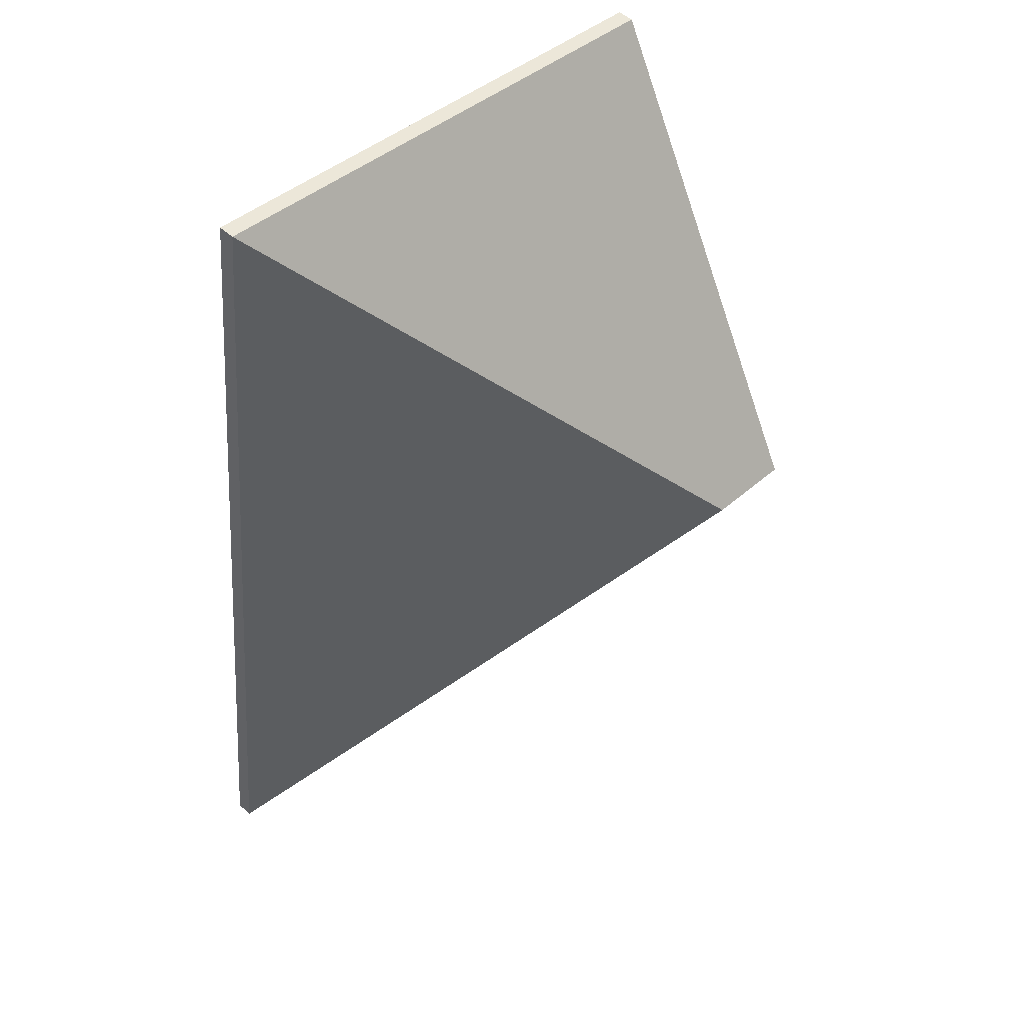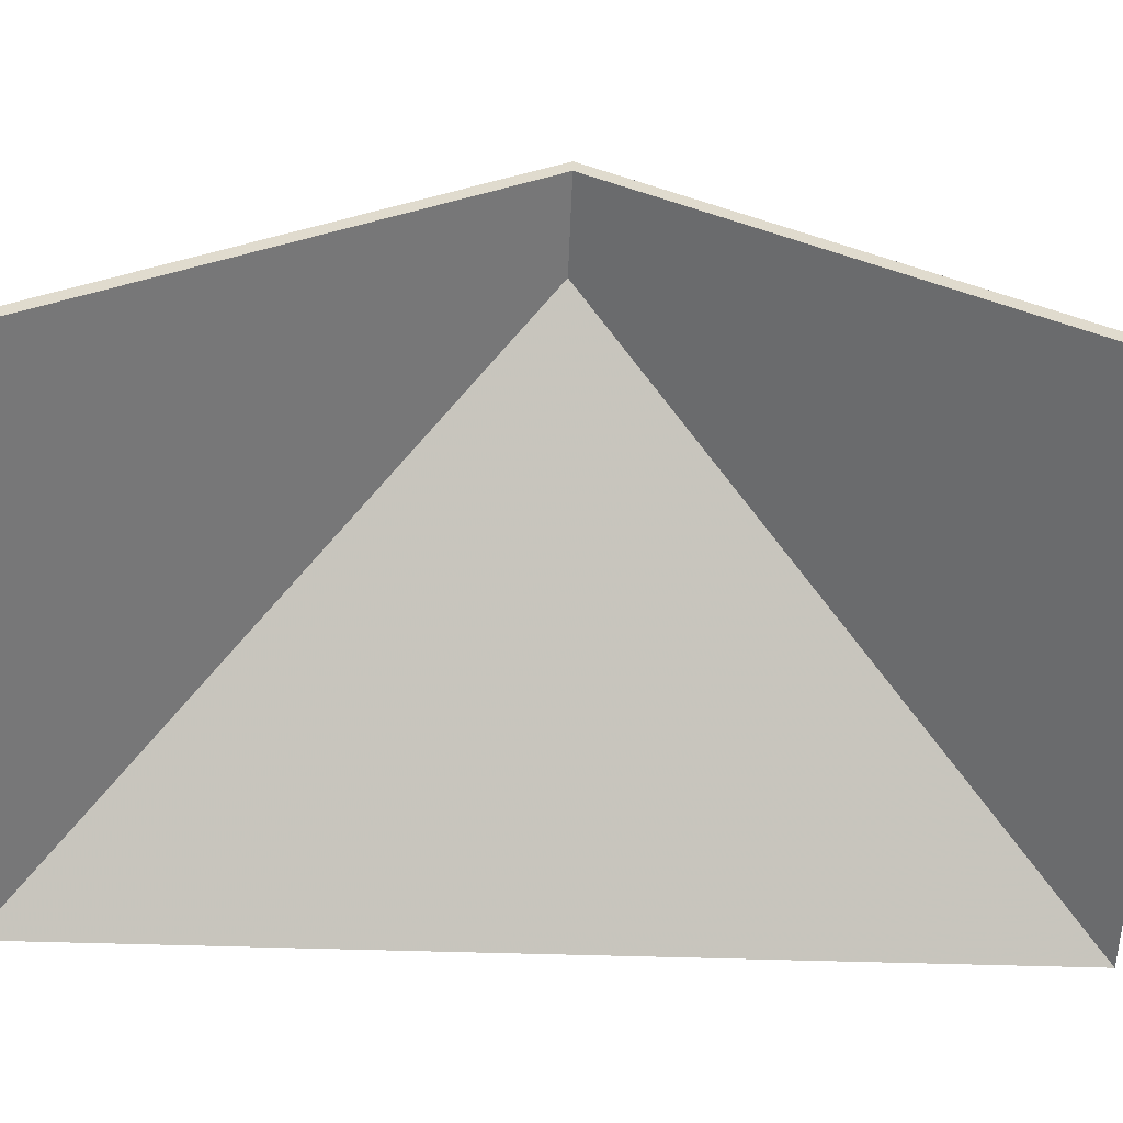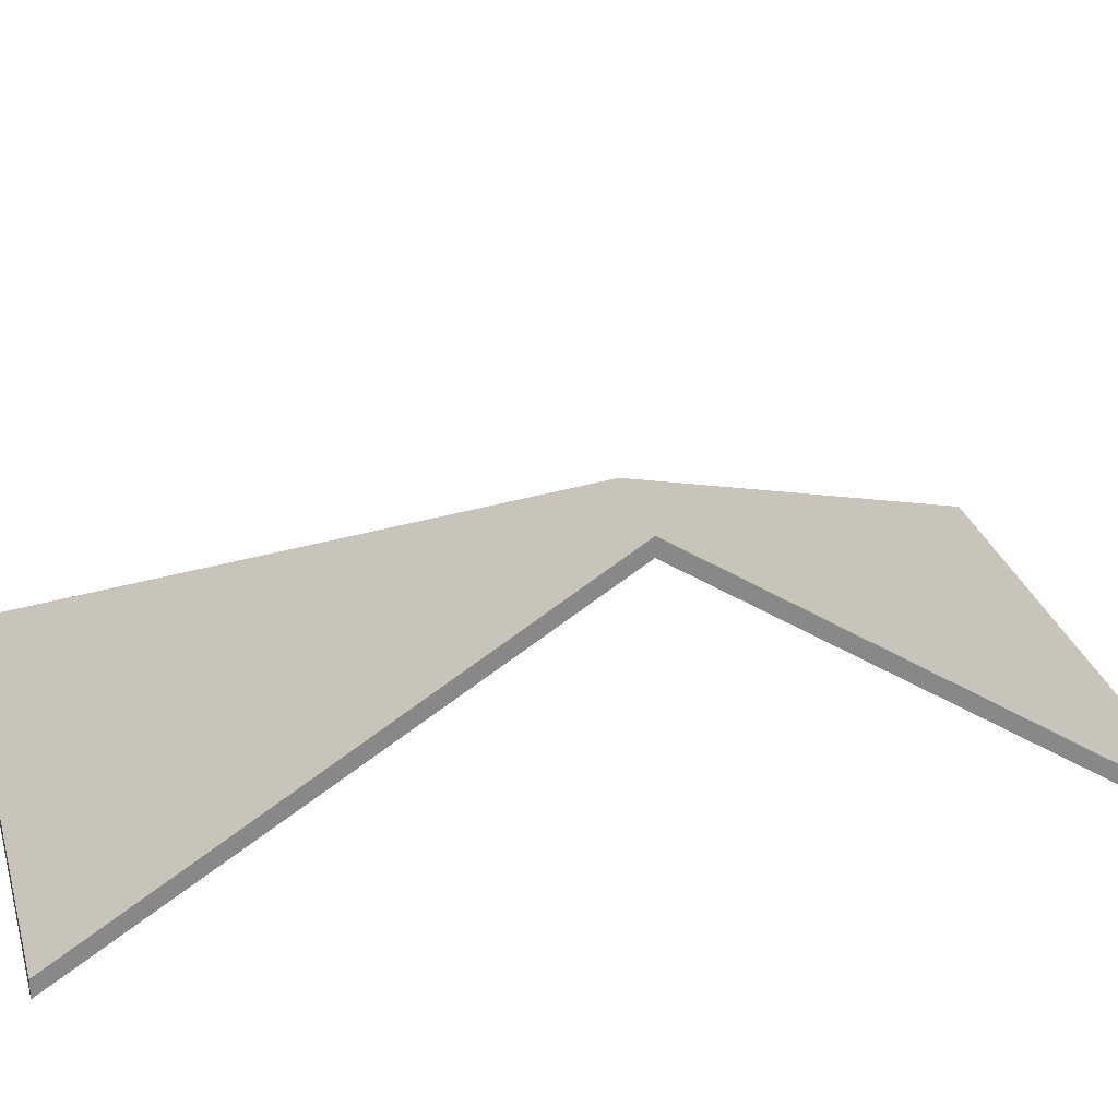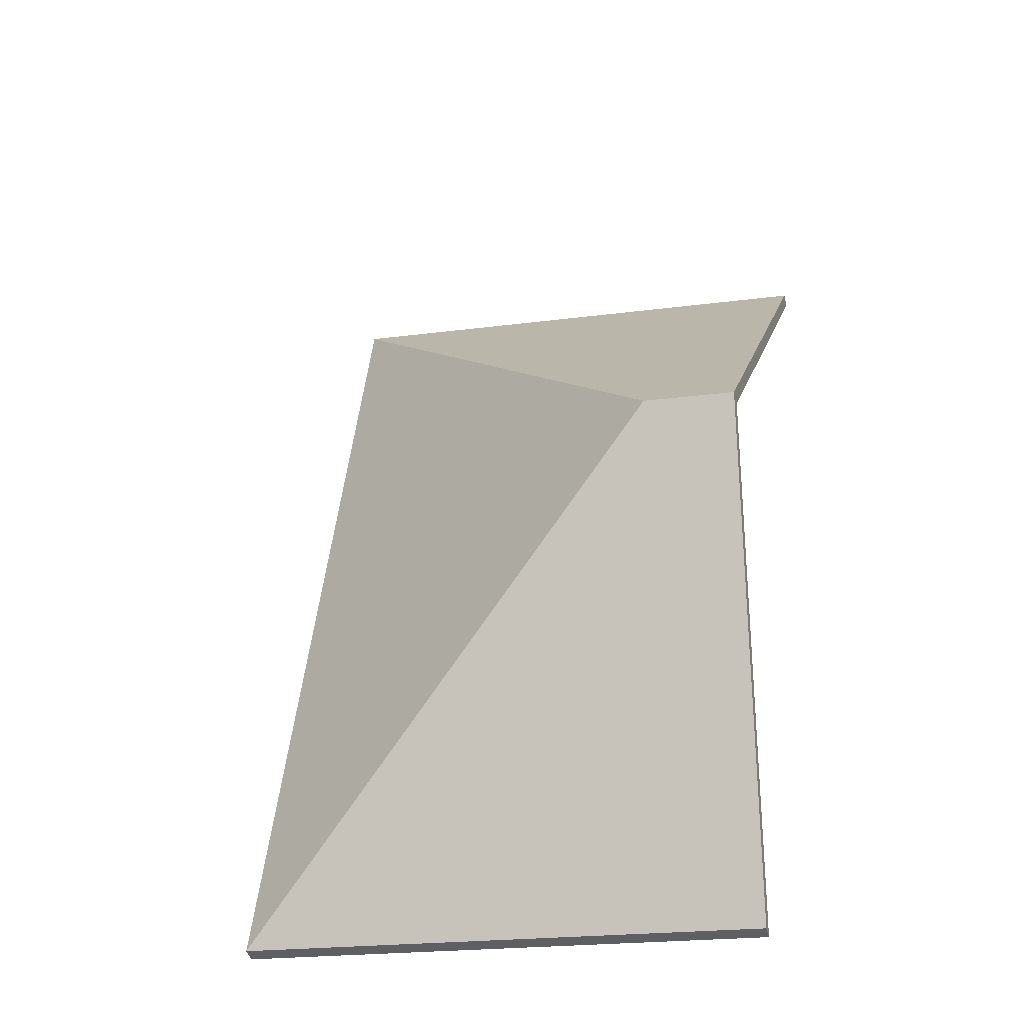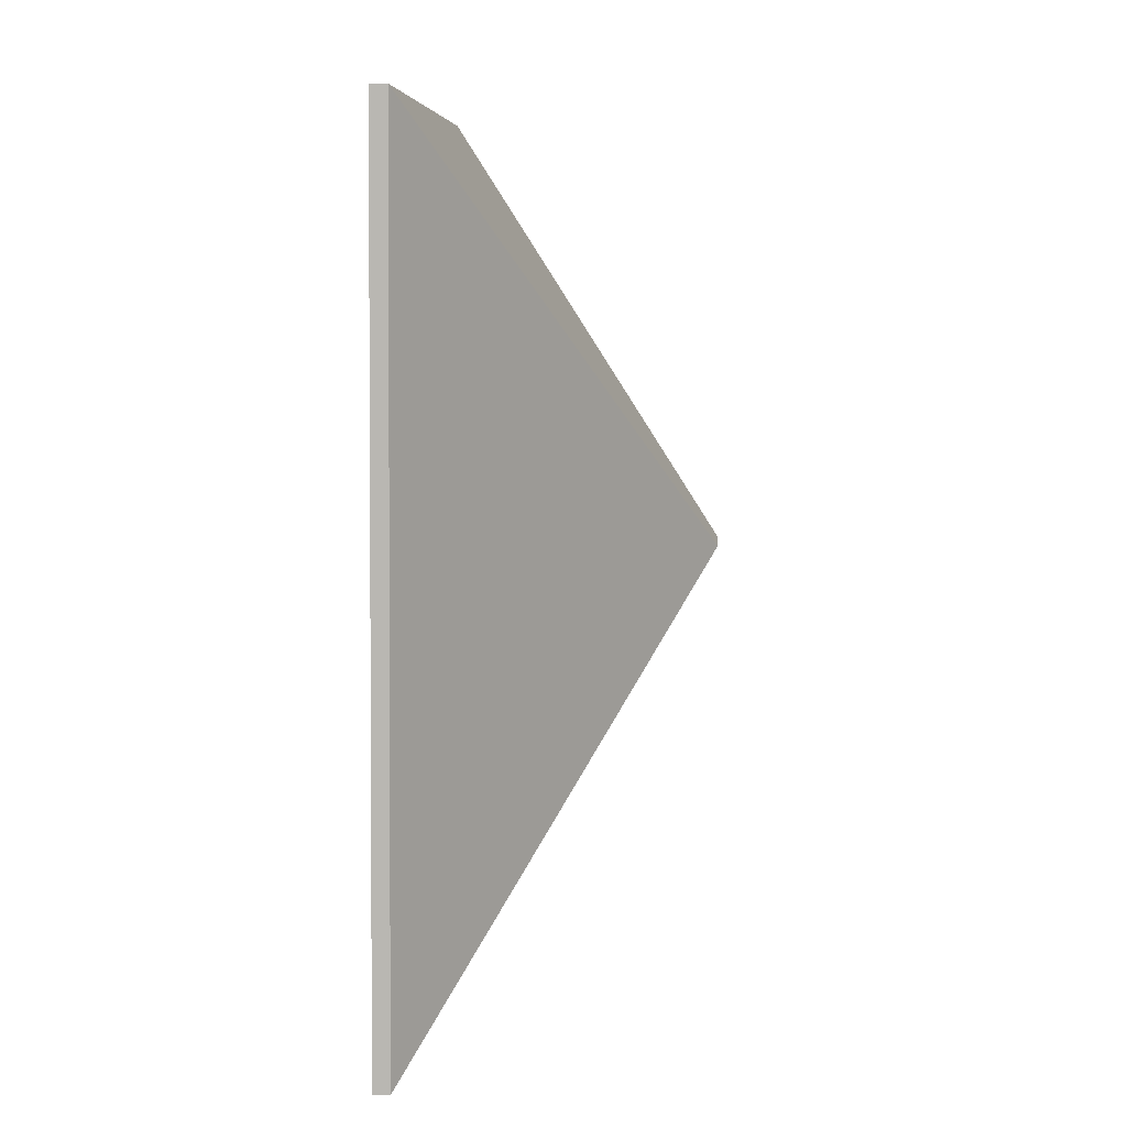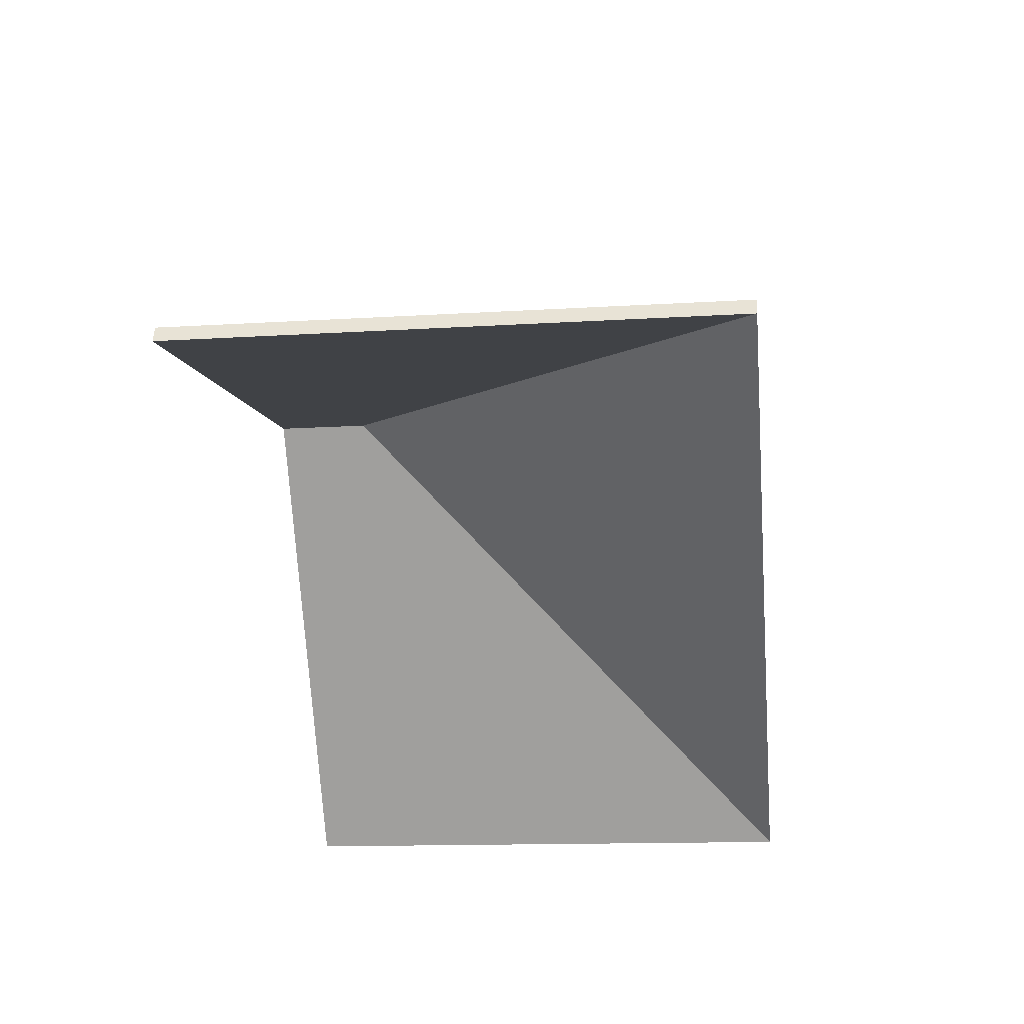
<metadata>
{"format":"obj","ext":"obj","renderer":"f3d","projection":"perspective","resolution":1024,"background":"white","views":[{"elev":51.3,"azim":134.4,"up":"+Z"},{"elev":-56.8,"azim":-98.0,"up":"+Y"},{"elev":27.3,"azim":-110.2,"up":"+Y"},{"elev":-42.0,"azim":-166.1,"up":"+Z"},{"elev":13.2,"azim":93.7,"up":"+Z"},{"elev":50.8,"azim":2.4,"up":"+Z"}]}
</metadata>
<code>
v -7.305 0.1906 -5.16
v -7.24 0.1526 -5.212
v -7.24 0.1504 -5.212
v -7.305 0.1884 -5.16
v -7.24 0.1526 -5.212
v -7.253 0.1526 -5.095
v -7.253 0.1504 -5.095
v -7.24 0.1504 -5.212
v -7.253 0.1526 -5.095
v -7.305 0.1906 -5.16
v -7.305 0.1884 -5.16
v -7.253 0.1504 -5.095
v -7.24 0.1526 -5.212
v -7.305 0.1906 -5.16
v -7.253 0.1526 -5.095
v -7.253 0.1504 -5.095
v -7.305 0.1884 -5.16
v -7.24 0.1504 -5.212
v -7.317 0.1905 -5.161
v -7.311 0.1526 -5.219
v -7.311 0.1504 -5.219
v -7.317 0.1883 -5.161
v -7.305 0.1906 -5.16
v -7.317 0.1905 -5.161
v -7.317 0.1883 -5.161
v -7.305 0.1884 -5.16
v -7.311 0.1526 -5.219
v -7.24 0.1526 -5.212
v -7.24 0.1504 -5.212
v -7.311 0.1504 -5.219
v -7.24 0.1526 -5.212
v -7.305 0.1906 -5.16
v -7.305 0.1884 -5.16
v -7.24 0.1504 -5.212
v -7.317 0.1905 -5.161
v -7.305 0.1906 -5.16
v -7.24 0.1526 -5.212
v -7.311 0.1526 -5.219
v -7.24 0.1504 -5.212
v -7.305 0.1884 -5.16
v -7.317 0.1883 -5.161
v -7.311 0.1504 -5.219
v -7.305 0.1906 -5.16
v -7.253 0.1526 -5.095
v -7.253 0.1504 -5.095
v -7.305 0.1884 -5.16
v -7.253 0.1526 -5.095
v -7.323 0.1526 -5.103
v -7.323 0.1504 -5.103
v -7.253 0.1504 -5.095
v -7.323 0.1526 -5.103
v -7.321 0.1642 -5.121
v -7.321 0.162 -5.121
v -7.323 0.1504 -5.103
v -7.317 0.1905 -5.161
v -7.305 0.1906 -5.16
v -7.305 0.1884 -5.16
v -7.317 0.1883 -5.161
v -7.321 0.1642 -5.121
v -7.317 0.1905 -5.161
v -7.317 0.1883 -5.161
v -7.321 0.162 -5.121
v -7.305 0.1906 -5.16
v -7.317 0.1905 -5.161
v -7.323 0.1526 -5.103
v -7.253 0.1526 -5.095
v -7.317 0.1883 -5.161
v -7.305 0.1884 -5.16
v -7.253 0.1504 -5.095
v -7.323 0.1504 -5.103
f 1 2 3
f 1 3 4
f 5 6 7
f 5 7 8
f 9 10 11
f 9 11 12
f 13 14 15
f 16 17 18
f 19 20 21
f 19 21 22
f 23 24 25
f 23 25 26
f 27 28 29
f 27 29 30
f 31 32 33
f 31 33 34
f 35 36 37
f 35 37 38
f 39 40 41
f 39 41 42
f 43 44 45
f 43 45 46
f 47 48 49
f 47 49 50
f 51 52 53
f 51 53 54
f 55 56 57
f 55 57 58
f 59 60 61
f 59 61 62
f 63 64 65
f 63 65 66
f 67 68 69
f 67 69 70

</code>
